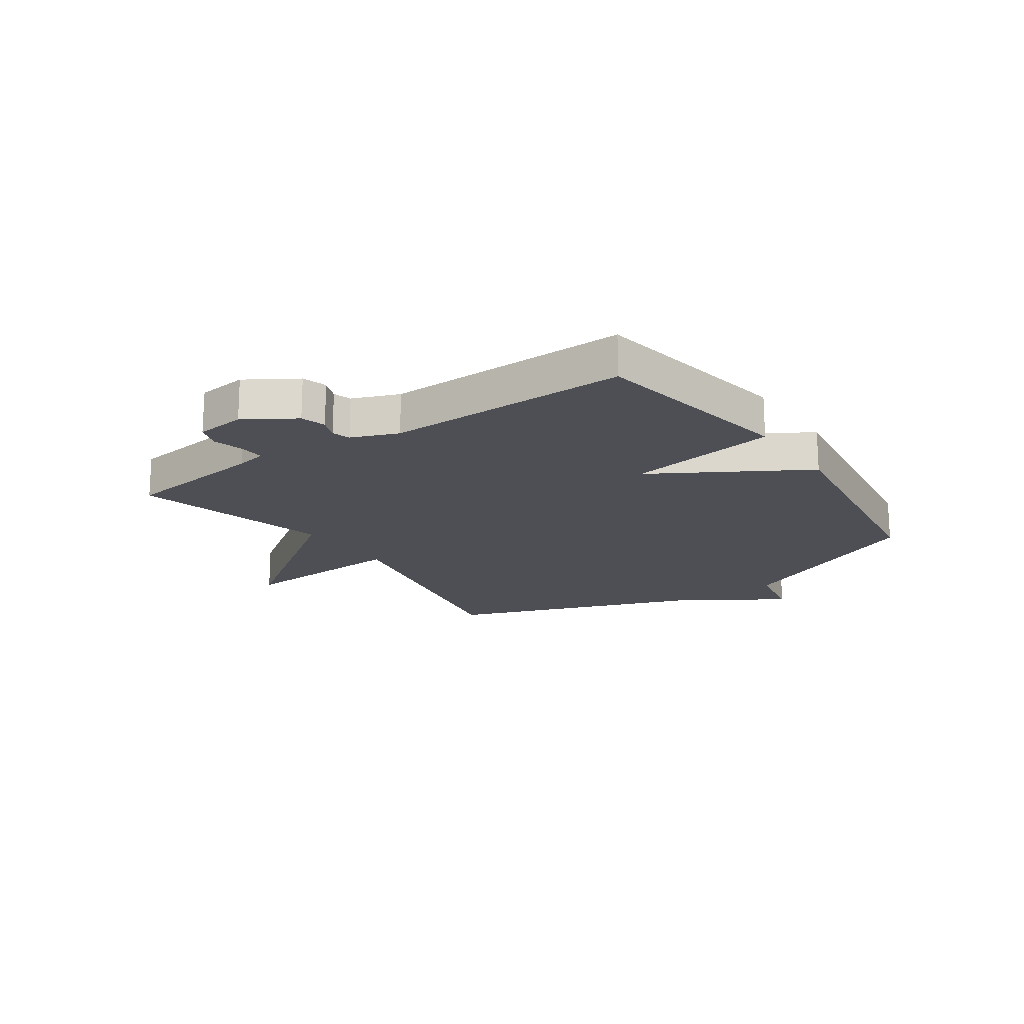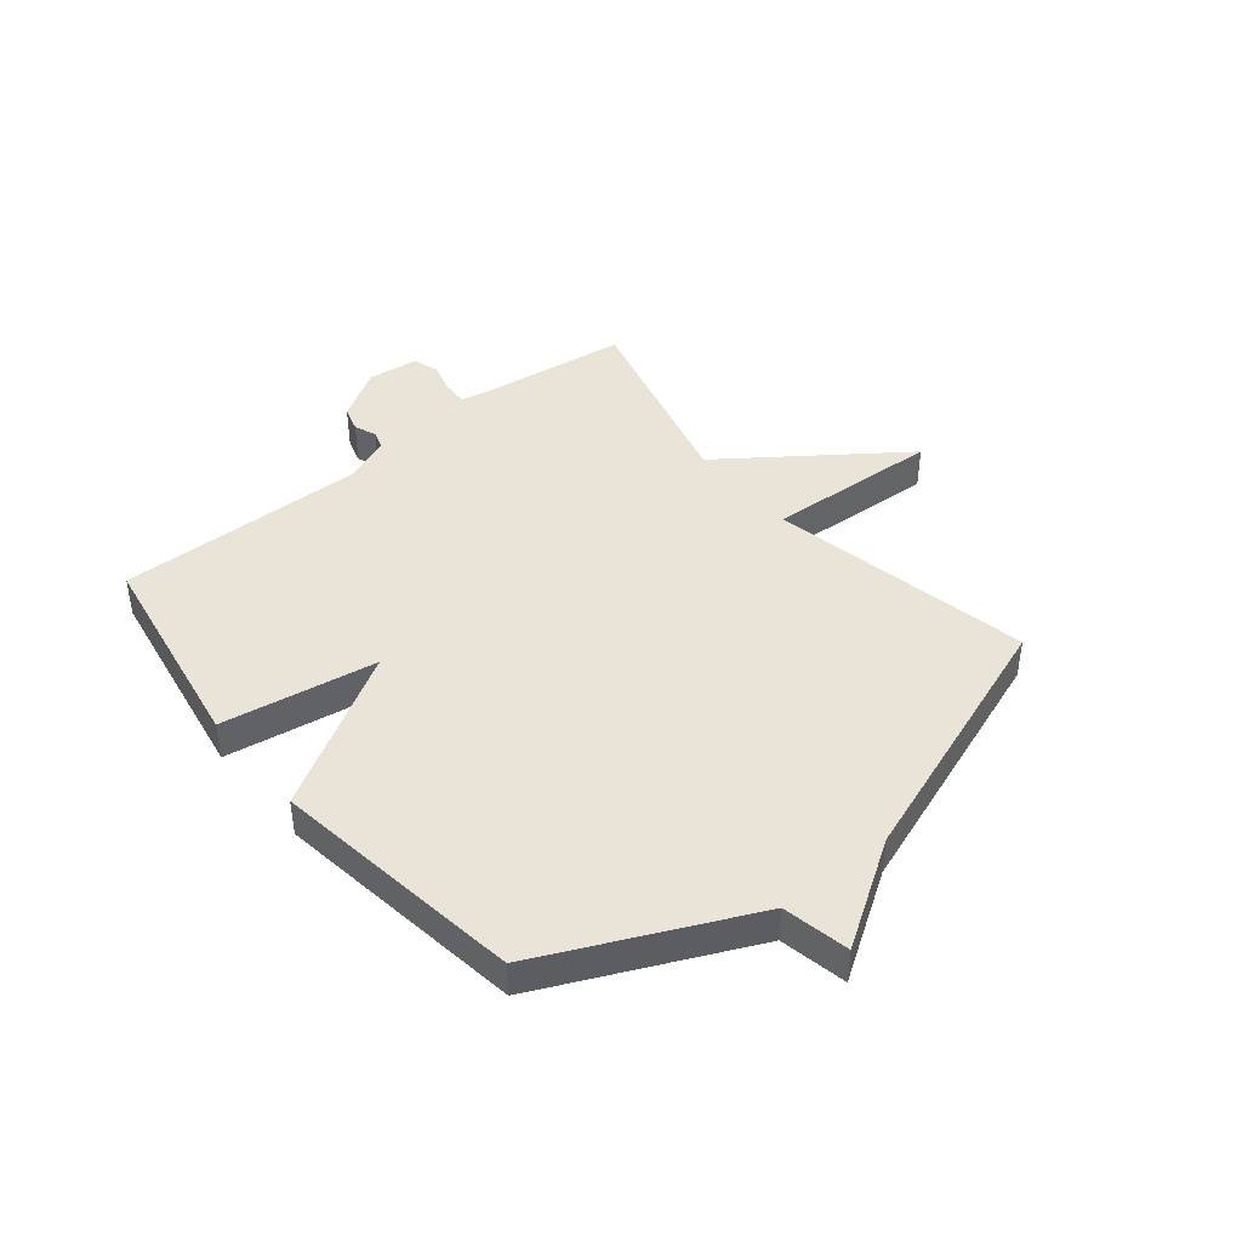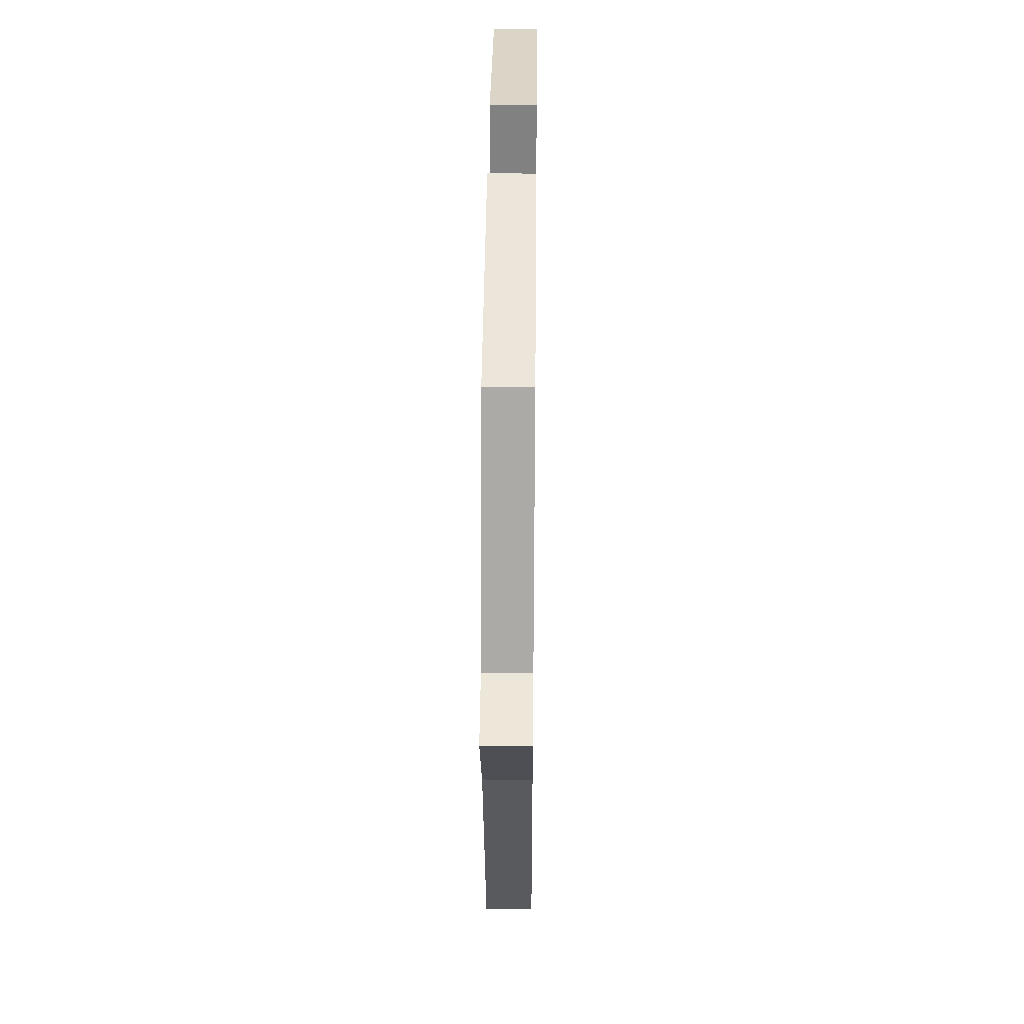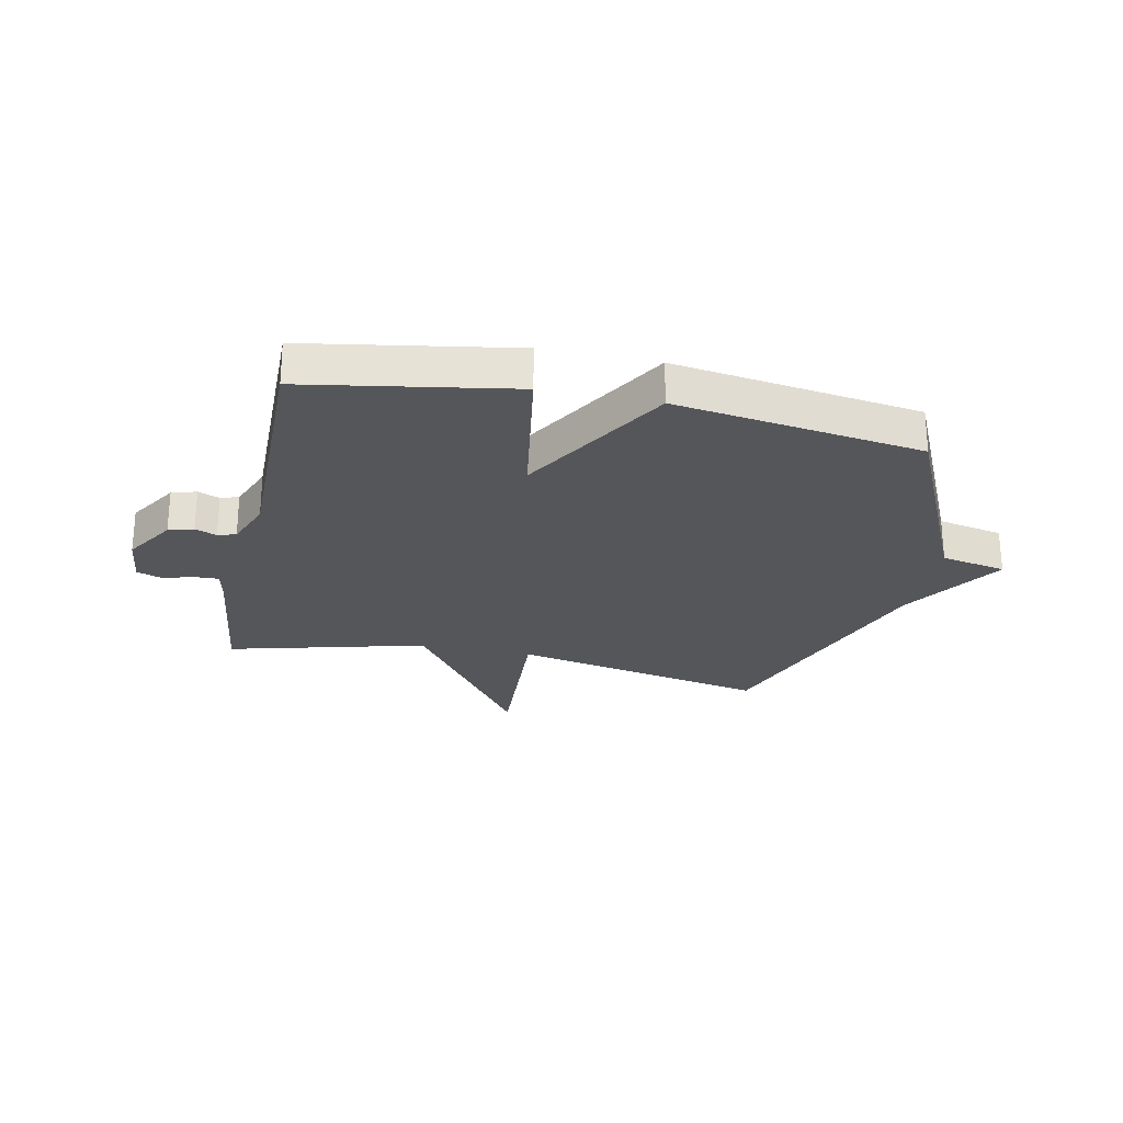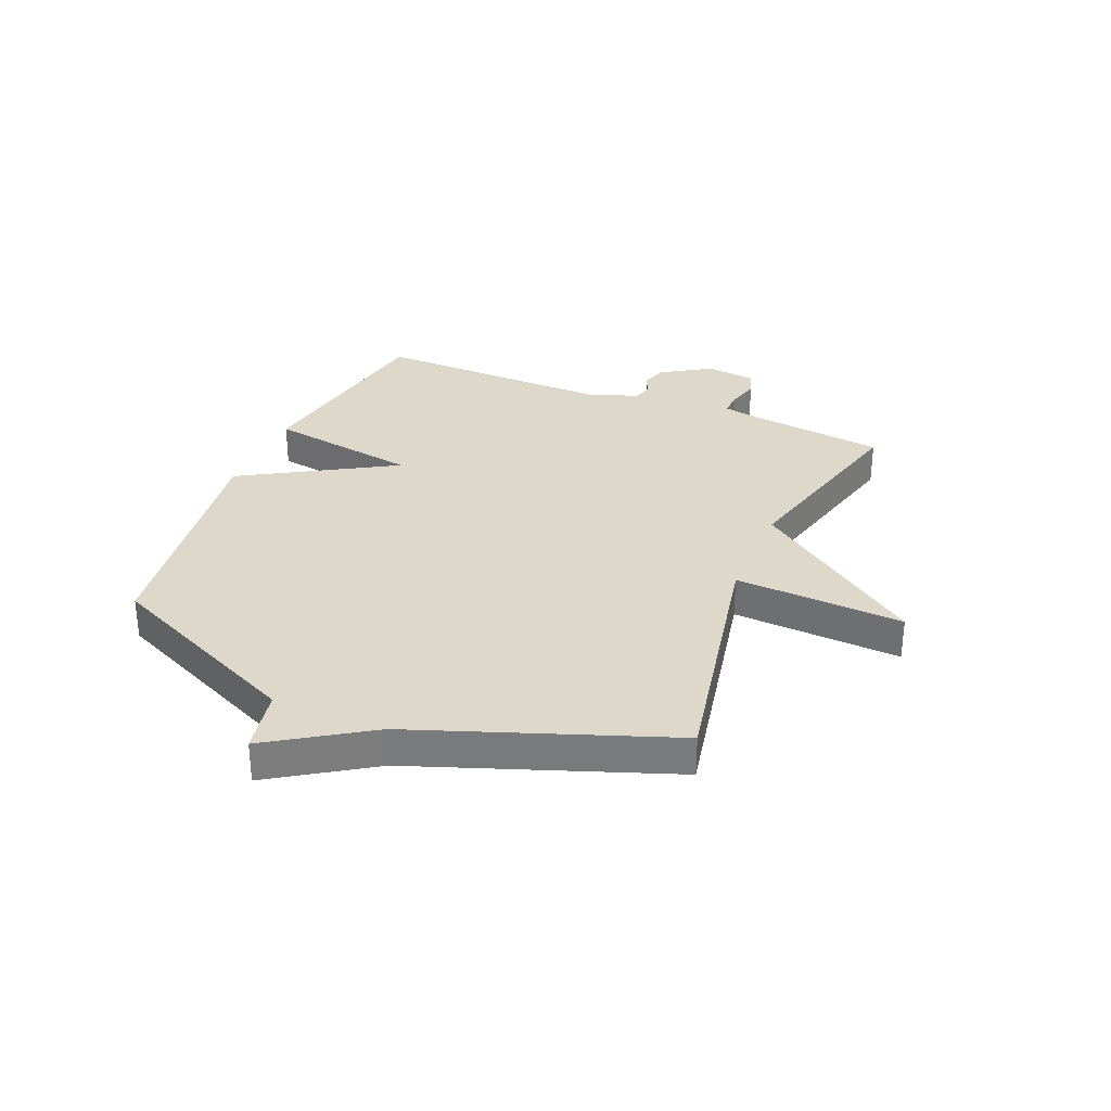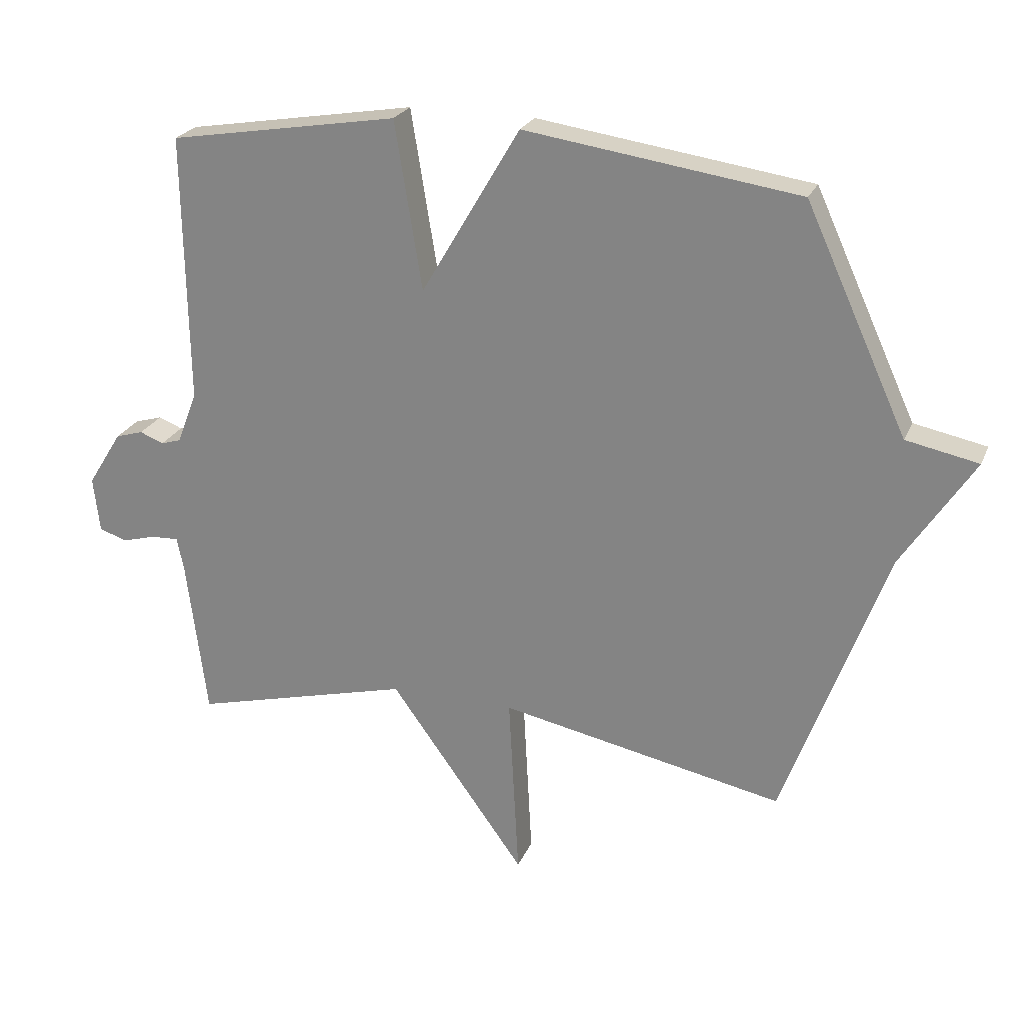
<metadata>
{"format":"obj","ext":"obj","renderer":"f3d","projection":"perspective","resolution":1024,"background":"white","views":[{"elev":-18.3,"azim":-55.3,"up":"+Y"},{"elev":42.8,"azim":50.8,"up":"+Y"},{"elev":38.6,"azim":90.6,"up":"+Z"},{"elev":-25.6,"azim":-11.9,"up":"+Y"},{"elev":31.6,"azim":112.7,"up":"+Y"},{"elev":24.0,"azim":18.9,"up":"+Z"}]}
</metadata>
<code>
v 0.5 0.07 0.5
v 0.662 0.07 0.147
v 0.777 0.07 0.124
v 0.662 0.07 -0.053
v 0.5 0.07 -0.5
v 0.048 0.07 -0.41
v 0.064 0.07 -0.709
v -0.152 0.07 -0.41
v -0.5 0.07 -0.5
v -0.532 0.07 -0.247
v -0.543 0.07 -0.193
v -0.587 0.07 -0.195
v -0.641 0.07 -0.21
v -0.685 0.07 -0.195
v -0.695 0.07 -0.107
v -0.64 0.07 -0.019
v -0.596 0.07 -0.006
v -0.558 0.07 -0.021
v -0.526 0.07 -0.011
v -0.494 0.07 0.071
v -0.5 0.07 0.5
v -0.135 0.07 0.562
v -0.092 0.07 0.295
v 0.065 0.07 0.562
v 0.5 0 0.5
v 0.662 0 0.147
v 0.777 0 0.124
v 0.662 0 -0.053
v 0.5 0 -0.5
v 0.048 0 -0.41
v 0.064 0 -0.709
v -0.152 0 -0.41
v -0.5 0 -0.5
v -0.532 0 -0.247
v -0.543 0 -0.193
v -0.587 0 -0.195
v -0.641 0 -0.21
v -0.685 0 -0.195
v -0.695 0 -0.107
v -0.64 0 -0.019
v -0.596 0 -0.006
v -0.558 0 -0.021
v -0.526 0 -0.011
v -0.494 0 0.071
v -0.5 0 0.5
v -0.135 0 0.562
v -0.092 0 0.295
v 0.065 0 0.562
f 23 24 1 2
f 20 21 22 23
f 2 3 4
f 23 2 4
f 20 23 4
f 19 20 4
f 4 5 6
f 19 4 6
f 18 19 6
f 16 17 18
f 15 16 18
f 14 15 18
f 13 14 18
f 12 13 18
f 11 12 18
f 10 11 18 6
f 8 9 10
f 8 10 6
f 6 7 8
f 26 25 48 47
f 47 46 45 44
f 28 27 26
f 28 26 47
f 28 47 44
f 28 44 43
f 30 29 28
f 30 28 43
f 30 43 42
f 42 41 40
f 42 40 39
f 42 39 38
f 42 38 37
f 42 37 36
f 42 36 35
f 30 42 35 34
f 34 33 32
f 30 34 32
f 32 31 30
f 1 25 26 2
f 2 26 27 3
f 3 27 28 4
f 4 28 29 5
f 5 29 30 6
f 6 30 31 7
f 7 31 32 8
f 8 32 33 9
f 9 33 34 10
f 10 34 35 11
f 11 35 36 12
f 12 36 37 13
f 13 37 38 14
f 14 38 39 15
f 15 39 40 16
f 16 40 41 17
f 17 41 42 18
f 18 42 43 19
f 19 43 44 20
f 20 44 45 21
f 21 45 46 22
f 22 46 47 23
f 23 47 48 24
f 24 48 25 1

</code>
